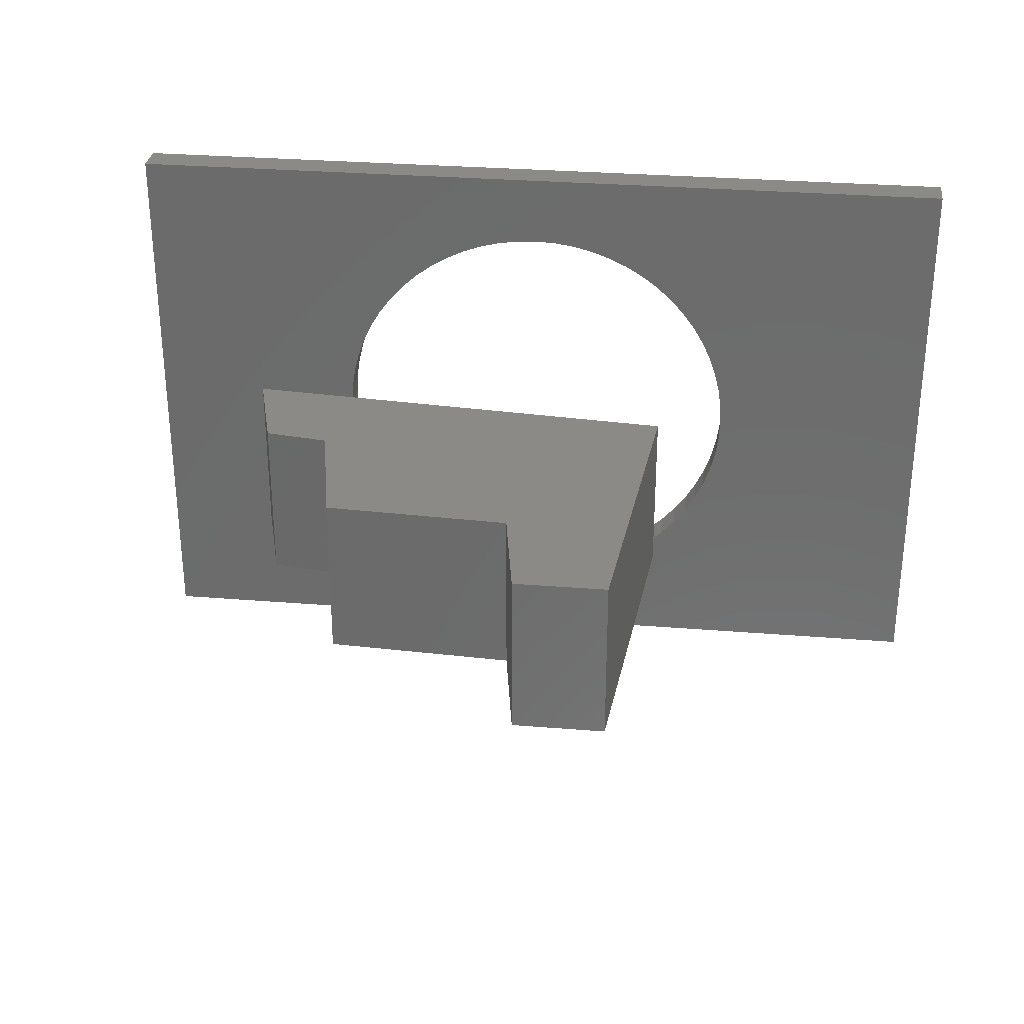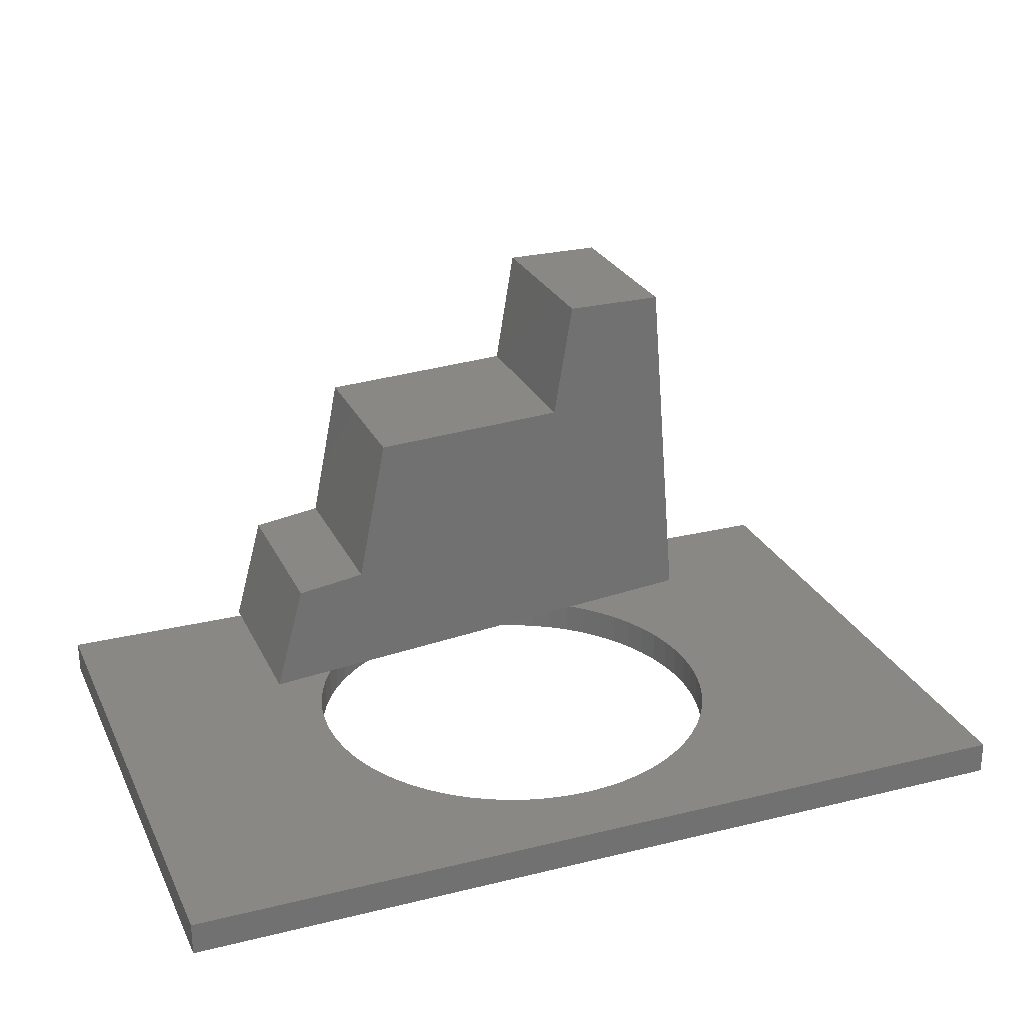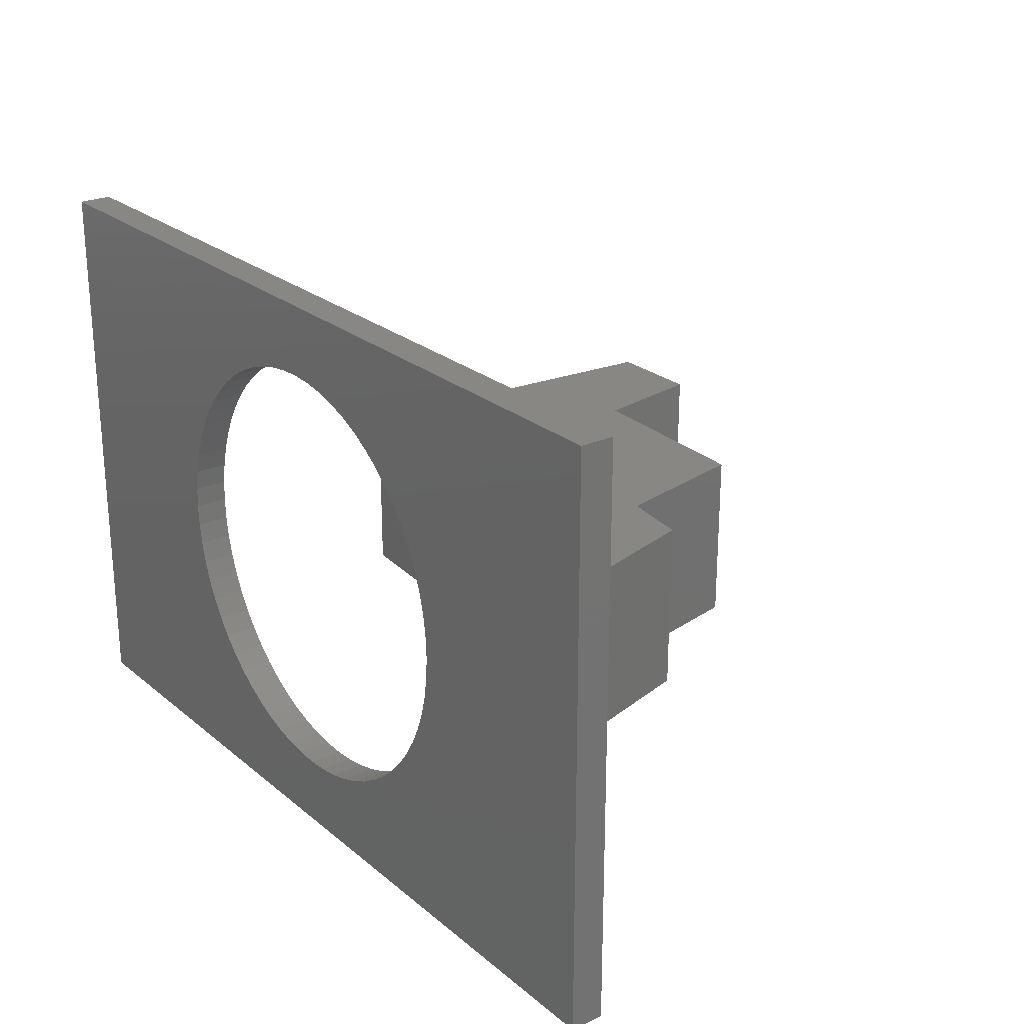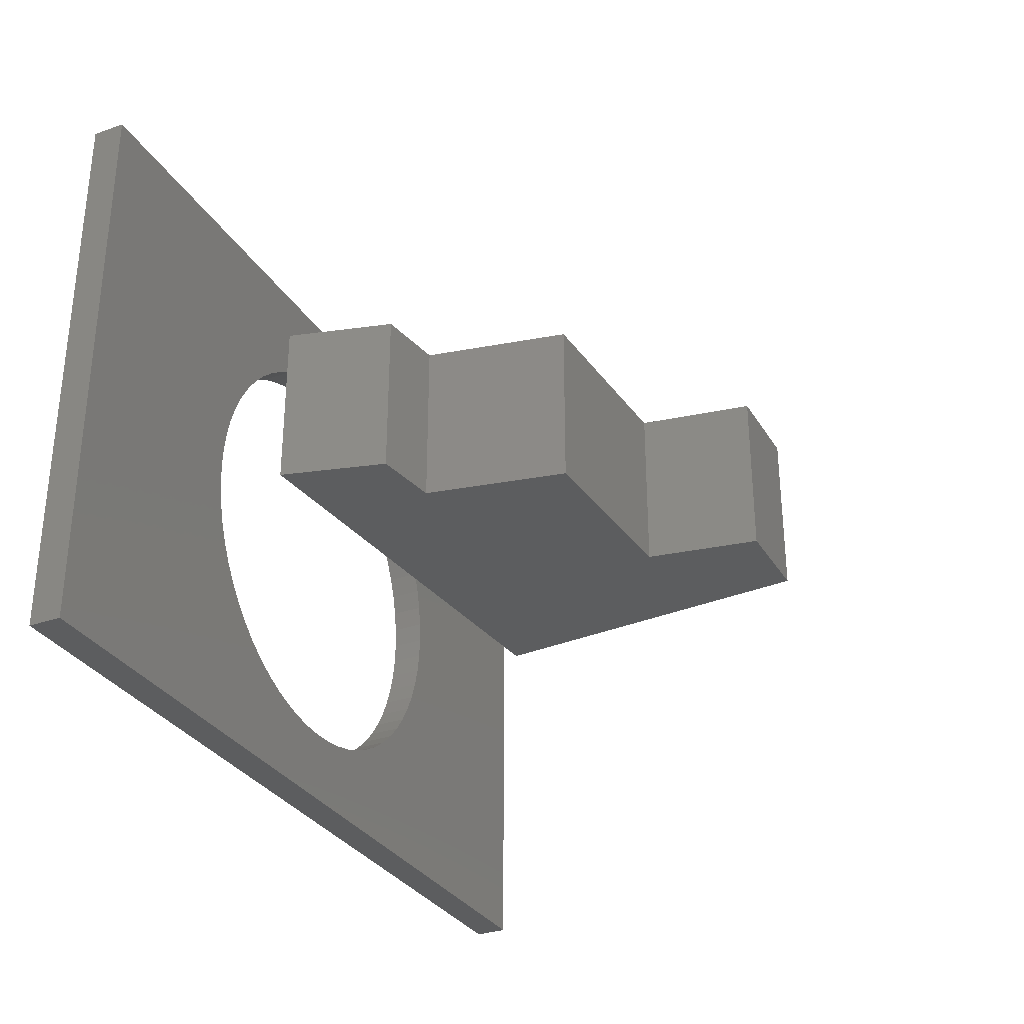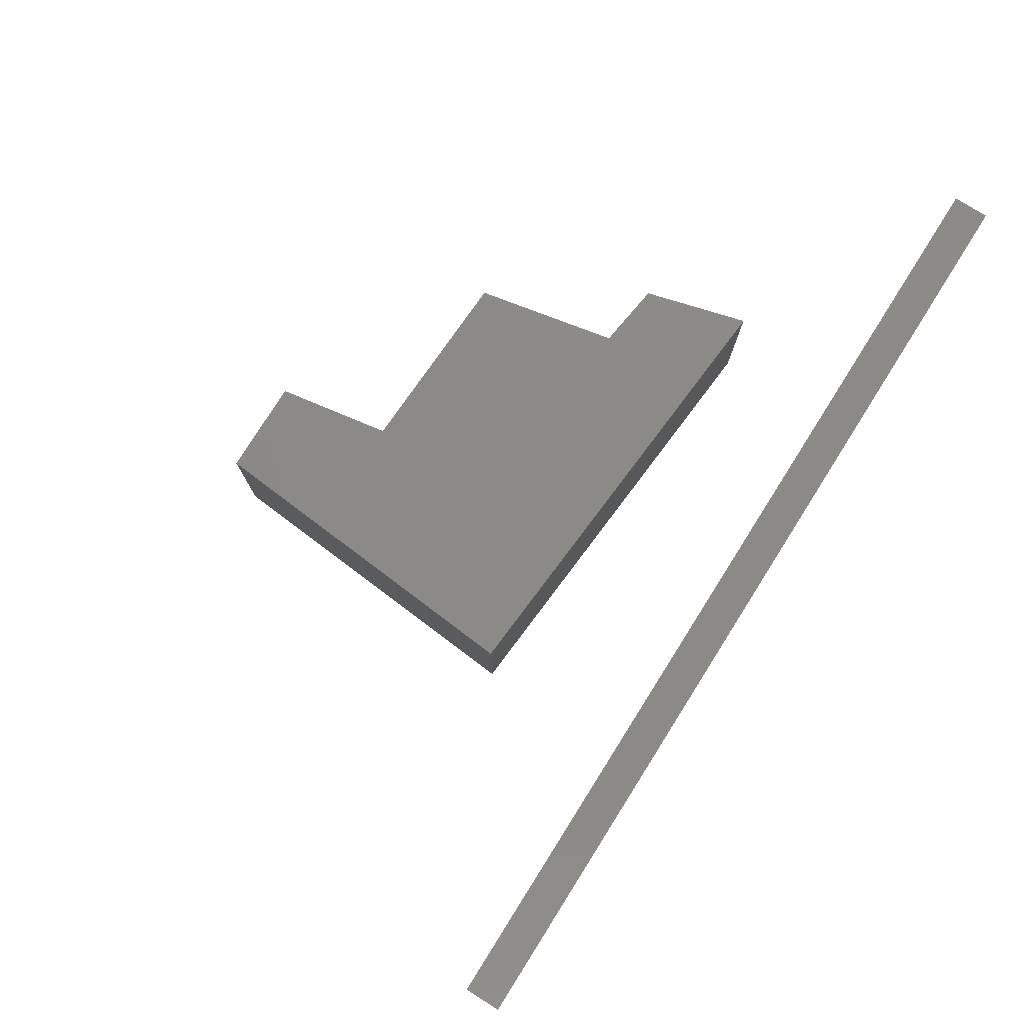
<metadata>
{"format":"stl","ext":"stl","renderer":"f3d","projection":"perspective","resolution":1024,"background":"white","views":[{"elev":30.6,"azim":6.7,"up":"+Y"},{"elev":26.2,"azim":-21.2,"up":"+Z"},{"elev":24.3,"azim":-127.0,"up":"+Y"},{"elev":-31.3,"azim":-63.7,"up":"+Y"},{"elev":78.5,"azim":122.2,"up":"+Y"}]}
</metadata>
<code>
# stl→obj: 228 verts, 452 faces
v 0.8831 -0.5409 -0.01587
v -0.8044 -0.5409 6e-08
v -0.8044 -0.5409 -0.01587
v 0.8831 -0.5409 6e-08
v -0.8044 0.5624 6e-08
v -0.8044 0.5624 -0.01587
v 0.8831 0.5624 -0.01587
v 0.8831 0.5624 6e-08
v -0.8044 -0.5409 -0.06349
v 0.8831 -0.5409 -0.06349
v -0.2805 -0.2517 6e-08
v -0.2532 -0.2818 6e-08
v -0.2232 -0.3091 6e-08
v -0.3047 -0.2191 6e-08
v -0.1905 -0.3333 6e-08
v -0.3256 -0.1843 6e-08
v -0.1557 -0.3541 6e-08
v -0.3429 -0.1476 6e-08
v -0.119 -0.3715 6e-08
v -0.3566 -0.1093 6e-08
v -0.08078 -0.3852 6e-08
v -0.3665 -0.06996 6e-08
v -0.04139 -0.395 6e-08
v -0.3724 -0.0298 6e-08
v -0.001225 -0.401 6e-08
v -0.3744 0.01076 6e-08
v 0.03933 -0.403 6e-08
v -0.3724 0.05131 6e-08
v -0.3665 0.09148 6e-08
v -0.3566 0.1309 6e-08
v -0.3429 0.1691 6e-08
v -0.3256 0.2058 6e-08
v -0.3047 0.2406 6e-08
v -0.2805 0.2732 6e-08
v -0.2532 0.3033 6e-08
v -0.2232 0.3306 6e-08
v -0.1905 0.3548 6e-08
v -0.1557 0.3757 6e-08
v -0.119 0.393 6e-08
v -0.08078 0.4067 6e-08
v 0.07989 -0.401 6e-08
v 0.12 -0.395 6e-08
v 0.1594 -0.3852 6e-08
v 0.1977 -0.3715 6e-08
v 0.2344 -0.3541 6e-08
v 0.2692 -0.3333 6e-08
v 0.3018 -0.3091 6e-08
v 0.3319 -0.2818 6e-08
v 0.3592 -0.2517 6e-08
v 0.3834 -0.2191 6e-08
v 0.4042 -0.1843 6e-08
v 0.4216 -0.1476 6e-08
v 0.4353 -0.1093 6e-08
v 0.4451 -0.06996 6e-08
v -0.04139 0.4166 6e-08
v 0.4511 -0.0298 6e-08
v 0.4531 0.01076 6e-08
v 0.4511 0.05131 6e-08
v 0.4451 0.09148 6e-08
v 0.4353 0.1309 6e-08
v 0.4216 0.1691 6e-08
v 0.4042 0.2058 6e-08
v 0.3834 0.2406 6e-08
v 0.3592 0.2732 6e-08
v 0.3319 0.3033 6e-08
v 0.3018 0.3306 6e-08
v 0.2692 0.3548 6e-08
v 0.2344 0.3757 6e-08
v 0.1977 0.393 6e-08
v 0.1594 0.4067 6e-08
v 0.12 0.4166 6e-08
v 0.03933 0.4245 6e-08
v -0.001225 0.4225 6e-08
v 0.07989 0.4225 6e-08
v -0.8044 0.5624 -0.06349
v 0.8831 0.5624 -0.06349
v -0.2805 -0.2517 -0.06349
v -0.2532 -0.2818 -0.06349
v -0.2232 -0.3091 -0.06349
v -0.3047 -0.2191 -0.06349
v -0.1905 -0.3333 -0.06349
v -0.3256 -0.1843 -0.06349
v -0.1557 -0.3541 -0.06349
v -0.3429 -0.1476 -0.06349
v -0.119 -0.3715 -0.06349
v -0.3566 -0.1093 -0.06349
v -0.08078 -0.3852 -0.06349
v -0.3665 -0.06996 -0.06349
v -0.04139 -0.395 -0.06349
v -0.3724 -0.0298 -0.06349
v -0.001225 -0.401 -0.06349
v -0.3744 0.01076 -0.06349
v 0.03933 -0.403 -0.06349
v -0.3665 0.09148 -0.06349
v -0.3724 0.05131 -0.06349
v -0.3566 0.1309 -0.06349
v -0.3429 0.1691 -0.06349
v -0.3256 0.2058 -0.06349
v -0.3047 0.2406 -0.06349
v -0.2805 0.2732 -0.06349
v -0.2532 0.3033 -0.06349
v -0.2232 0.3306 -0.06349
v -0.1905 0.3548 -0.06349
v -0.1557 0.3757 -0.06349
v -0.119 0.393 -0.06349
v -0.08078 0.4067 -0.06349
v 0.07989 -0.401 -0.06349
v 0.12 -0.395 -0.06349
v 0.1594 -0.3852 -0.06349
v 0.1977 -0.3715 -0.06349
v 0.2344 -0.3541 -0.06349
v 0.2692 -0.3333 -0.06349
v 0.3018 -0.3091 -0.06349
v 0.3319 -0.2818 -0.06349
v 0.3592 -0.2517 -0.06349
v 0.3834 -0.2191 -0.06349
v 0.4042 -0.1843 -0.06349
v 0.4216 -0.1476 -0.06349
v 0.4353 -0.1093 -0.06349
v 0.4451 -0.06996 -0.06349
v -0.04139 0.4166 -0.06349
v 0.4511 -0.0298 -0.06349
v 0.4531 0.01076 -0.06349
v 0.4511 0.05131 -0.06349
v 0.4451 0.09148 -0.06349
v 0.4353 0.1309 -0.06349
v 0.4216 0.1691 -0.06349
v 0.4042 0.2058 -0.06349
v 0.3834 0.2406 -0.06349
v 0.3592 0.2732 -0.06349
v 0.3319 0.3033 -0.06349
v 0.3018 0.3306 -0.06349
v 0.2692 0.3548 -0.06349
v 0.2344 0.3757 -0.06349
v 0.1977 0.393 -0.06349
v 0.1594 0.4067 -0.06349
v 0.12 0.4166 -0.06349
v 0.03933 0.4245 -0.06349
v -0.001225 0.4225 -0.06349
v 0.07989 0.4225 -0.06349
v 0.4511 0.05131 -0.01587
v 0.4531 0.01076 -0.01587
v 0.4451 0.09148 -0.01587
v 0.4353 0.1309 -0.01587
v 0.4216 0.1691 -0.01587
v 0.4042 0.2058 -0.01587
v 0.3834 0.2406 -0.01587
v 0.3592 0.2732 -0.01587
v 0.3319 0.3033 -0.01587
v 0.3018 0.3306 -0.01587
v 0.2692 0.3548 -0.01587
v 0.2344 0.3757 -0.01587
v 0.1977 0.393 -0.01587
v 0.1594 0.4067 -0.01587
v 0.12 0.4166 -0.01587
v 0.07989 0.4225 -0.01587
v 0.03933 0.4245 -0.01587
v -0.001225 0.4225 -0.01587
v -0.04139 0.4166 -0.01587
v -0.08078 0.4067 -0.01587
v -0.119 0.393 -0.01587
v -0.1557 0.3757 -0.01587
v -0.1905 0.3548 -0.01587
v -0.2232 0.3306 -0.01587
v -0.2532 0.3033 -0.01587
v -0.2805 0.2732 -0.01587
v -0.3047 0.2406 -0.01587
v -0.3256 0.2058 -0.01587
v -0.3429 0.1691 -0.01587
v -0.3566 0.1309 -0.01587
v -0.3665 0.09148 -0.01587
v -0.3724 0.05131 -0.01587
v -0.3744 0.01076 -0.01587
v -0.3724 -0.0298 -0.01587
v -0.3665 -0.06996 -0.01587
v -0.3566 -0.1093 -0.01587
v -0.3429 -0.1476 -0.01587
v -0.3256 -0.1843 -0.01587
v -0.3047 -0.2191 -0.01587
v -0.2805 -0.2517 -0.01587
v -0.2532 -0.2818 -0.01587
v -0.2232 -0.3091 -0.01587
v -0.1905 -0.3333 -0.01587
v -0.1557 -0.3541 -0.01587
v -0.119 -0.3715 -0.01587
v -0.08078 -0.3852 -0.01587
v -0.04139 -0.395 -0.01587
v -0.001225 -0.401 -0.01587
v 0.03933 -0.403 -0.01587
v 0.07989 -0.401 -0.01587
v 0.12 -0.395 -0.01587
v 0.1594 -0.3852 -0.01587
v 0.1977 -0.3715 -0.01587
v 0.2344 -0.3541 -0.01587
v 0.2692 -0.3333 -0.01587
v 0.3018 -0.3091 -0.01587
v 0.3319 -0.2818 -0.01587
v 0.3592 -0.2517 -0.01587
v 0.3834 -0.2191 -0.01587
v 0.4042 -0.1843 -0.01587
v 0.4216 -0.1476 -0.01587
v 0.4353 -0.1093 -0.01587
v 0.4451 -0.06996 -0.01587
v 0.4511 -0.0298 -0.01587
v 0.3272 -0.01587 0.3074
v -0.5194 -0.1587 0.2369
v -0.5194 -0.01587 0.2369
v 0.3272 -0.1587 0.3074
v -0.4665 -0.1587 0.4309
v -0.4665 -0.01587 0.4309
v 0.2743 -0.01587 0.9423
v 0.2743 -0.1587 0.9423
v -0.5194 0.1587 0.2369
v 0.3272 0.1587 0.3074
v -0.343 -0.1587 0.4485
v 0.06261 -0.1587 0.7307
v -0.2901 -0.1587 0.7131
v 0.09788 -0.1587 0.9423
v -0.343 -0.01587 0.4485
v -0.4665 0.1587 0.4309
v 0.09788 -0.01587 0.9423
v 0.2743 0.1587 0.9423
v -0.343 0.1587 0.4485
v 0.06261 0.1587 0.7307
v -0.2901 0.1587 0.7131
v 0.09788 0.1587 0.9423
v 0.06261 -0.01587 0.7307
v -0.2901 -0.01587 0.7131
f 1 2 3
f 1 4 2
f 3 5 6
f 3 2 5
f 7 4 1
f 7 8 4
f 1 3 9
f 1 9 10
f 11 2 12
f 13 12 2
f 14 2 11
f 15 13 2
f 16 2 14
f 17 15 2
f 18 2 16
f 19 17 2
f 20 2 18
f 21 19 2
f 22 2 20
f 23 21 2
f 24 2 22
f 25 23 2
f 26 2 24
f 27 25 2
f 5 2 26
f 5 28 29
f 5 26 28
f 30 5 29
f 31 5 30
f 32 5 31
f 33 5 32
f 34 5 33
f 35 5 34
f 36 5 35
f 37 5 36
f 38 5 37
f 39 5 38
f 40 5 39
f 4 27 2
f 4 41 27
f 4 42 41
f 4 43 42
f 4 44 43
f 4 45 44
f 4 46 45
f 4 47 46
f 4 48 47
f 4 49 48
f 4 50 49
f 4 51 50
f 4 52 51
f 4 53 52
f 54 53 4
f 55 5 40
f 56 54 4
f 57 56 4
f 8 58 57
f 8 59 58
f 8 60 59
f 8 61 60
f 8 62 61
f 8 63 62
f 8 64 63
f 8 65 64
f 8 66 65
f 8 67 66
f 8 68 67
f 8 69 68
f 8 70 69
f 8 71 70
f 8 57 4
f 8 5 72
f 72 5 73
f 73 5 55
f 8 72 74
f 8 74 71
f 6 8 7
f 6 5 8
f 3 6 75
f 3 75 9
f 7 1 10
f 7 10 76
f 77 78 9
f 79 9 78
f 80 77 9
f 81 9 79
f 82 80 9
f 83 9 81
f 84 82 9
f 85 9 83
f 86 84 9
f 87 9 85
f 88 86 9
f 89 9 87
f 90 88 9
f 91 9 89
f 92 90 9
f 93 9 91
f 75 92 9
f 75 94 95
f 75 95 92
f 96 94 75
f 97 96 75
f 98 97 75
f 99 98 75
f 100 99 75
f 101 100 75
f 102 101 75
f 103 102 75
f 104 103 75
f 105 104 75
f 106 105 75
f 10 9 93
f 10 93 107
f 10 107 108
f 10 108 109
f 10 109 110
f 10 110 111
f 10 111 112
f 10 112 113
f 10 113 114
f 10 114 115
f 10 115 116
f 10 116 117
f 10 117 118
f 10 118 119
f 120 10 119
f 121 106 75
f 122 10 120
f 123 10 122
f 76 123 124
f 76 124 125
f 76 125 126
f 76 126 127
f 76 127 128
f 76 128 129
f 76 129 130
f 76 130 131
f 76 131 132
f 76 132 133
f 76 133 134
f 76 134 135
f 76 135 136
f 76 136 137
f 76 10 123
f 76 138 75
f 138 139 75
f 139 121 75
f 76 140 138
f 76 137 140
f 141 142 57
f 141 57 58
f 143 58 59
f 143 141 58
f 144 59 60
f 144 143 59
f 145 60 61
f 145 144 60
f 146 61 62
f 146 145 61
f 147 62 63
f 147 146 62
f 148 63 64
f 148 147 63
f 149 64 65
f 149 148 64
f 150 65 66
f 150 149 65
f 151 66 67
f 151 150 66
f 152 67 68
f 152 151 67
f 153 68 69
f 153 152 68
f 154 69 70
f 154 153 69
f 155 70 71
f 155 154 70
f 156 71 74
f 156 155 71
f 157 74 72
f 157 156 74
f 158 72 73
f 158 157 72
f 159 158 73
f 159 73 55
f 160 159 55
f 160 55 40
f 161 160 40
f 161 40 39
f 162 161 39
f 162 39 38
f 163 162 38
f 163 38 37
f 164 37 36
f 164 163 37
f 165 36 35
f 165 164 36
f 166 35 34
f 166 165 35
f 167 34 33
f 167 166 34
f 168 33 32
f 168 167 33
f 169 32 31
f 169 168 32
f 170 31 30
f 170 30 29
f 170 169 31
f 171 170 29
f 172 29 28
f 172 171 29
f 173 28 26
f 173 172 28
f 174 26 24
f 174 173 26
f 175 24 22
f 175 174 24
f 176 22 20
f 176 175 22
f 177 20 18
f 177 176 20
f 178 18 16
f 178 177 18
f 179 16 14
f 179 178 16
f 180 14 11
f 180 179 14
f 181 11 12
f 181 180 11
f 182 12 13
f 182 181 12
f 183 182 13
f 183 13 15
f 184 183 15
f 184 15 17
f 185 184 17
f 185 17 19
f 186 185 19
f 186 19 21
f 187 186 21
f 187 21 23
f 188 187 23
f 188 23 25
f 189 188 25
f 189 25 27
f 189 27 41
f 190 189 41
f 191 190 41
f 191 41 42
f 192 191 42
f 192 42 43
f 193 192 43
f 193 43 44
f 193 44 45
f 194 193 45
f 195 194 45
f 195 45 46
f 196 195 46
f 196 46 47
f 197 47 48
f 197 196 47
f 197 48 49
f 198 197 49
f 199 49 50
f 199 198 49
f 200 50 51
f 200 199 50
f 201 51 52
f 201 200 51
f 202 52 53
f 202 201 52
f 203 53 54
f 203 202 53
f 204 54 56
f 204 56 57
f 204 203 54
f 142 204 57
f 6 7 76
f 6 76 75
f 141 123 142
f 141 124 123
f 143 125 124
f 143 124 141
f 144 126 125
f 144 125 143
f 145 127 126
f 145 126 144
f 146 128 127
f 146 127 145
f 147 129 128
f 147 128 146
f 148 130 129
f 148 129 147
f 149 131 130
f 149 130 148
f 150 132 131
f 150 131 149
f 151 133 132
f 151 132 150
f 152 134 133
f 152 133 151
f 153 135 134
f 153 134 152
f 154 136 135
f 154 135 153
f 155 137 136
f 155 136 154
f 156 140 137
f 156 137 155
f 157 138 140
f 157 140 156
f 158 139 138
f 158 138 157
f 159 139 158
f 159 121 139
f 160 121 159
f 160 106 121
f 161 106 160
f 161 105 106
f 162 105 161
f 162 104 105
f 163 104 162
f 163 103 104
f 164 102 103
f 164 103 163
f 165 101 102
f 165 102 164
f 166 100 101
f 166 101 165
f 167 99 100
f 167 100 166
f 168 98 99
f 168 99 167
f 169 97 98
f 169 98 168
f 170 96 97
f 170 97 169
f 171 94 96
f 171 96 170
f 172 95 94
f 172 94 171
f 173 92 95
f 173 95 172
f 174 90 92
f 174 92 173
f 175 88 90
f 175 90 174
f 176 86 88
f 176 88 175
f 177 84 86
f 177 86 176
f 178 82 84
f 178 84 177
f 179 80 82
f 179 82 178
f 180 77 80
f 180 80 179
f 181 78 77
f 181 77 180
f 182 79 78
f 182 78 181
f 183 79 182
f 183 81 79
f 183 83 81
f 184 83 183
f 185 83 184
f 185 85 83
f 185 87 85
f 186 87 185
f 186 89 87
f 187 89 186
f 188 89 187
f 188 91 89
f 189 91 188
f 189 93 91
f 190 93 189
f 190 107 93
f 191 107 190
f 191 108 107
f 191 109 108
f 192 109 191
f 193 109 192
f 193 110 109
f 193 111 110
f 194 111 193
f 195 111 194
f 195 112 111
f 196 112 195
f 196 113 112
f 197 114 113
f 197 113 196
f 198 115 114
f 198 114 197
f 199 116 115
f 199 115 198
f 200 117 116
f 200 116 199
f 201 118 117
f 201 119 118
f 201 117 200
f 202 119 201
f 203 120 119
f 203 119 202
f 204 122 120
f 204 120 203
f 142 123 122
f 142 122 204
f 205 206 207
f 205 208 206
f 207 209 210
f 207 206 209
f 211 208 205
f 211 212 208
f 205 207 213
f 205 213 214
f 215 209 206
f 208 215 206
f 216 217 215
f 216 215 208
f 212 218 216
f 212 216 208
f 210 215 219
f 210 209 215
f 207 210 220
f 207 220 213
f 221 212 211
f 221 218 212
f 211 205 214
f 211 214 222
f 223 213 220
f 214 213 223
f 224 223 225
f 224 214 223
f 222 224 226
f 222 214 224
f 227 218 221
f 227 216 218
f 228 216 227
f 228 217 216
f 219 217 228
f 219 215 217
f 210 219 223
f 210 223 220
f 221 211 222
f 221 222 226
f 227 221 226
f 227 226 224
f 228 227 224
f 228 224 225
f 219 228 225
f 219 225 223

</code>
